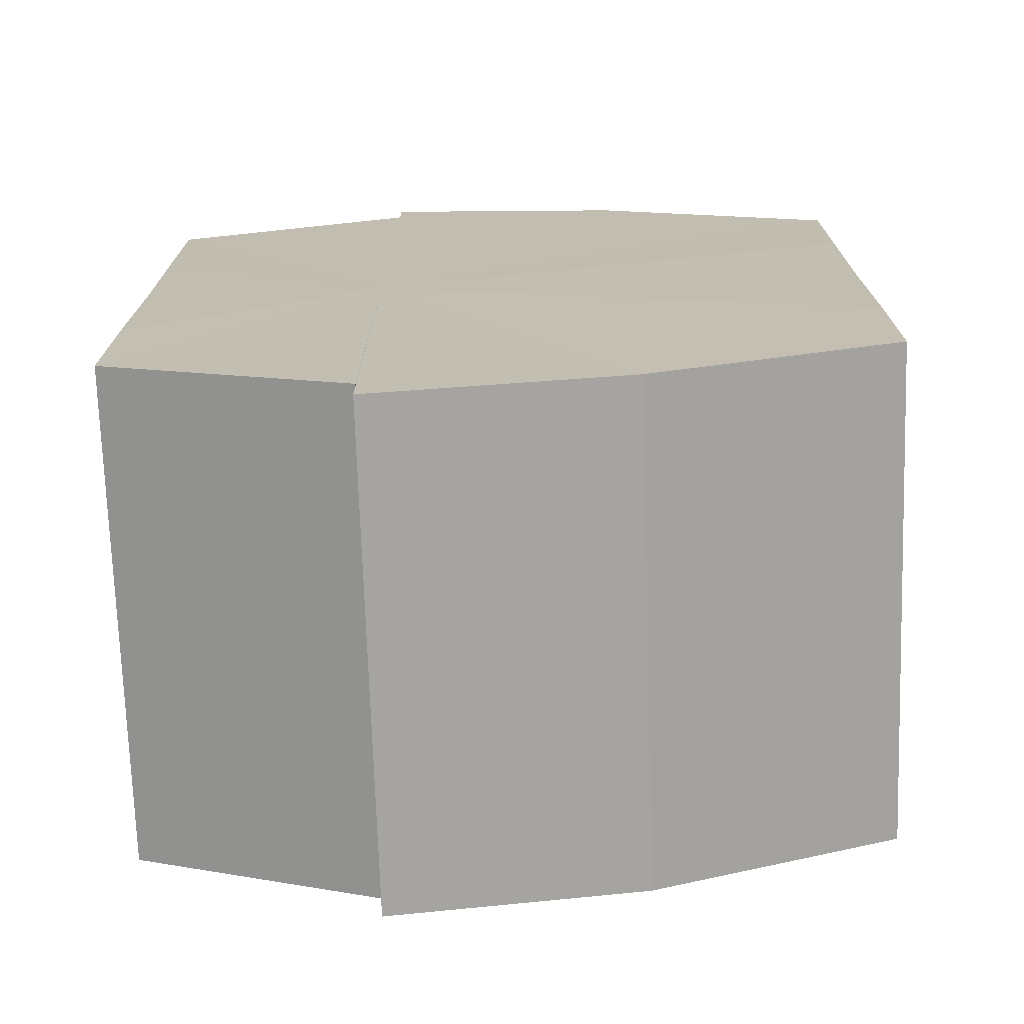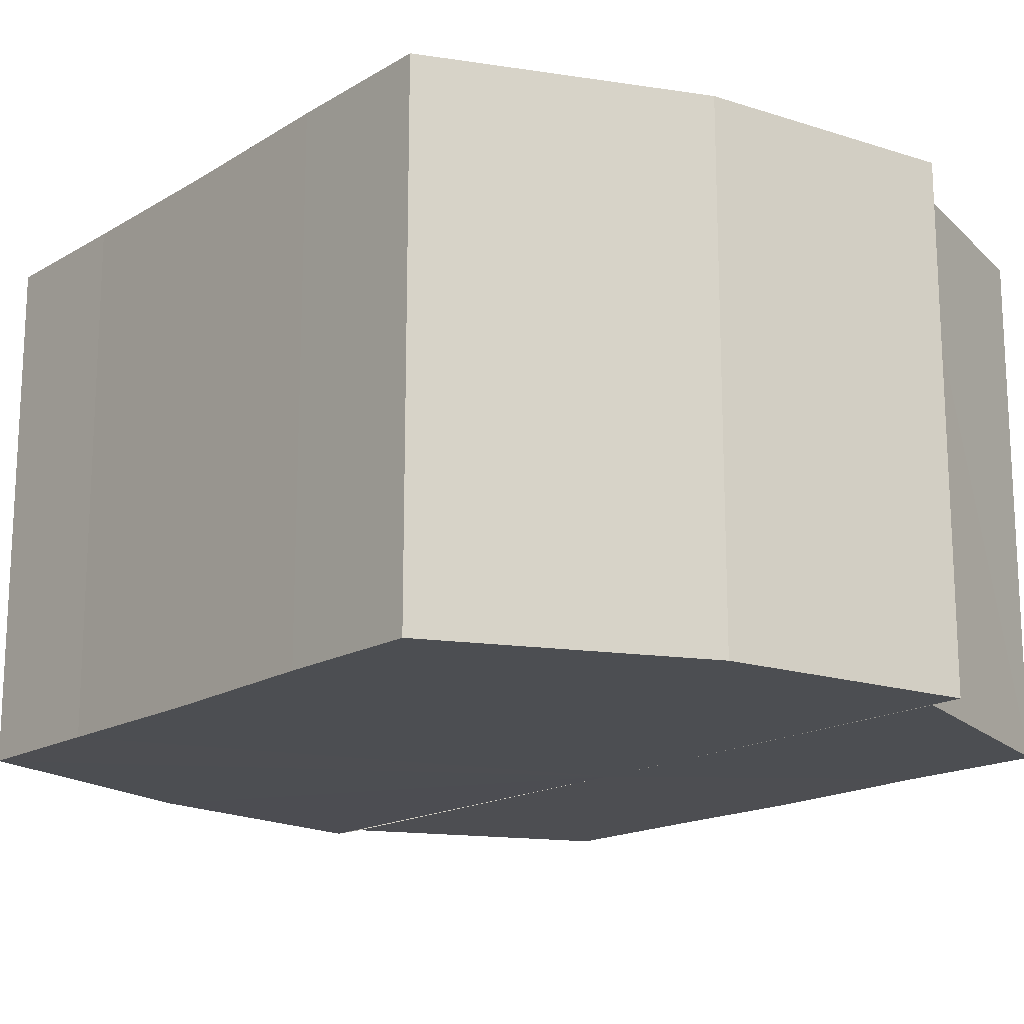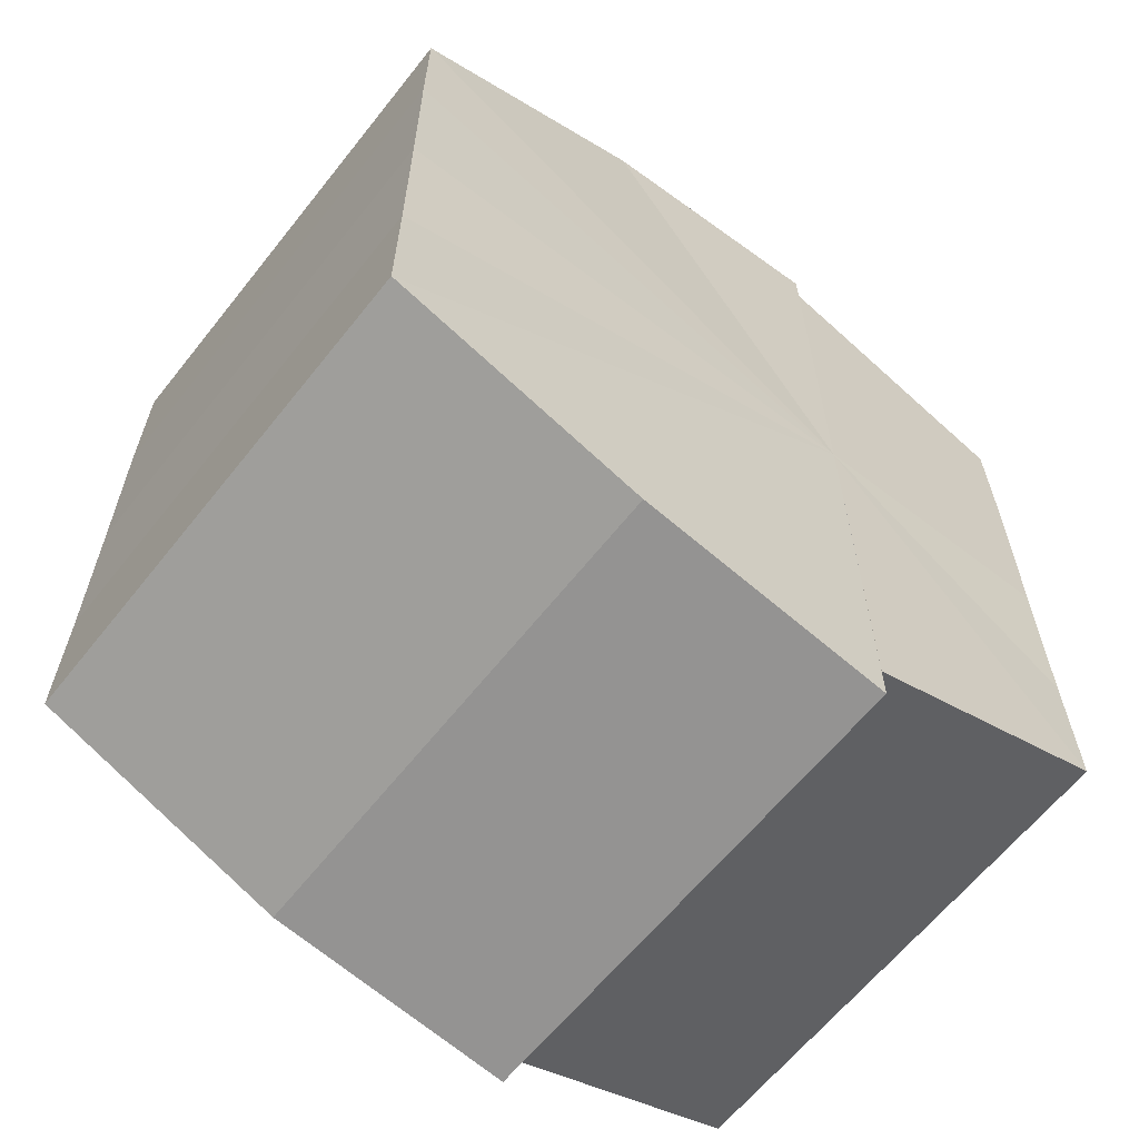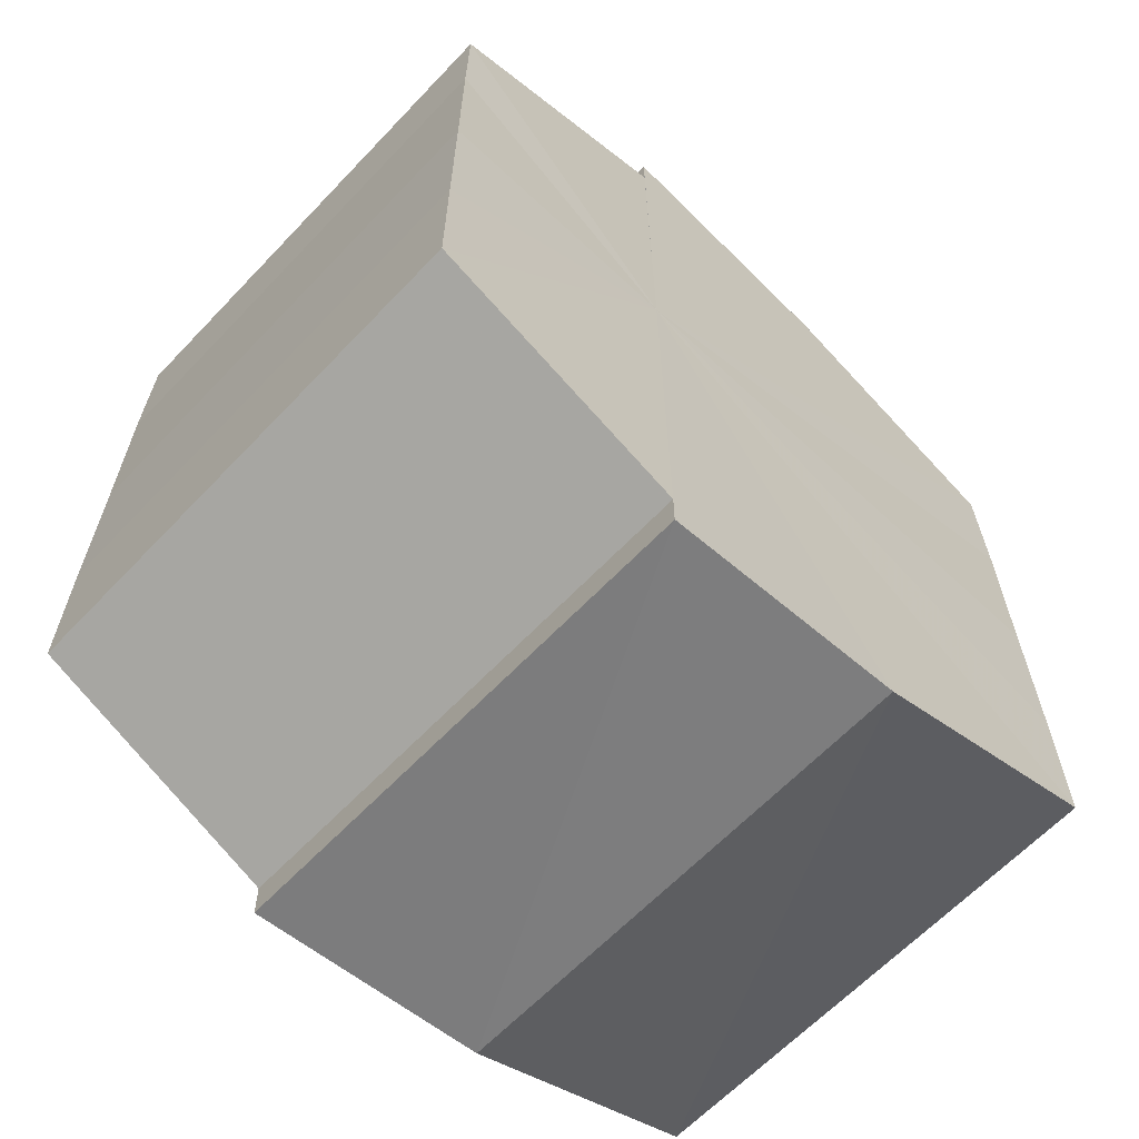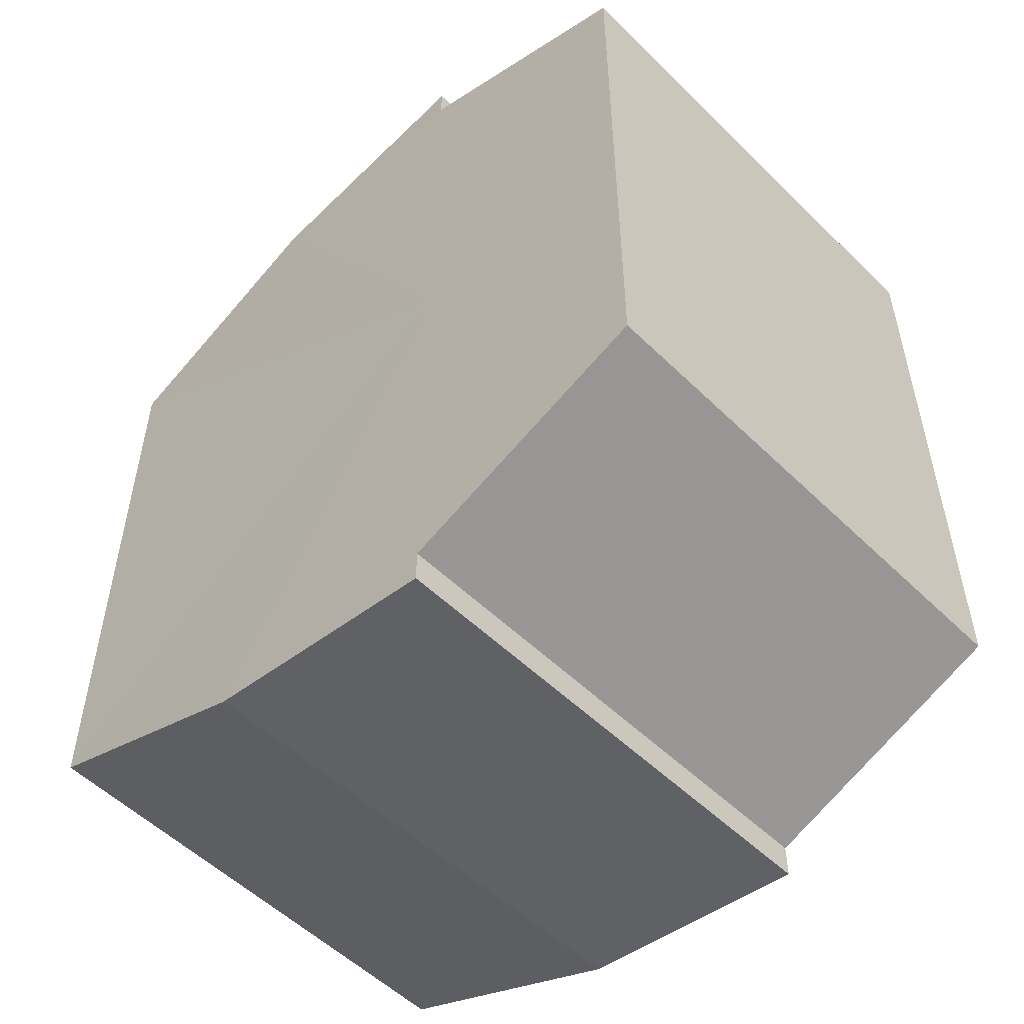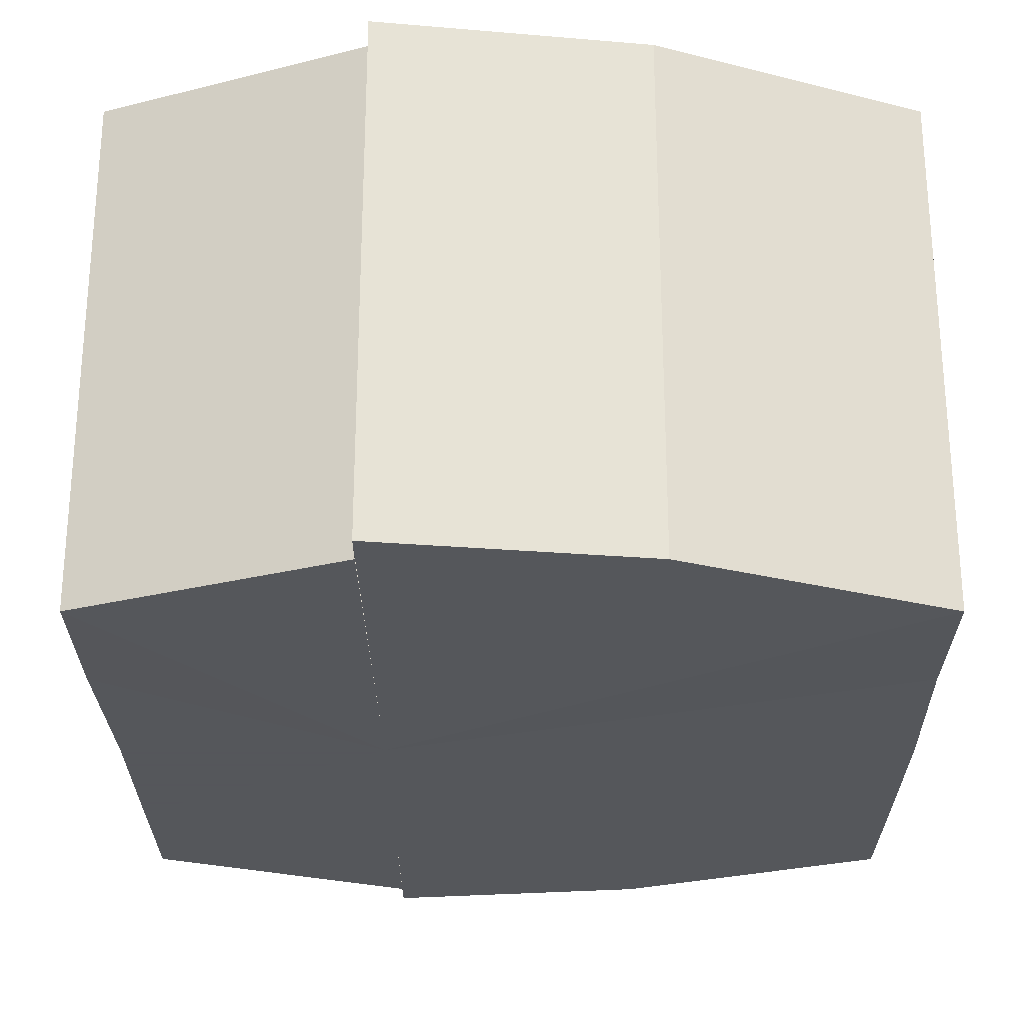
<metadata>
{"format":"obj","ext":"obj","renderer":"f3d","projection":"perspective","resolution":1024,"background":"white","views":[{"elev":-72.6,"azim":-178.1,"up":"+Z"},{"elev":-16.9,"azim":-39.5,"up":"+Y"},{"elev":-62.6,"azim":-38.2,"up":"+Z"},{"elev":-63.9,"azim":136.5,"up":"+Z"},{"elev":-53.0,"azim":43.9,"up":"+Z"},{"elev":-26.5,"azim":-179.9,"up":"+Y"}]}
</metadata>
<code>
o 21555
v 2233 1872 7.267
v 2233 1872 7.26
v 2233 1872 7.267
v 2233 1872 7.254
v 2233 1872 7.26
v 2233 1872 7.274
v 2233 1872 7.274
v 2233 1872 7.25
v 2233 1872 7.254
v 2233 1872 7.249
v 2233 1872 7.25
v 2233 1872 7.28
v 2233 1872 7.28
v 2233 1872 7.283
v 2233 1872 7.283
v 2233 1872 7.285
v 2233 1872 7.285
v 2233 1872 7.283
v 2233 1872 7.283
v 2233 1872 7.28
v 2233 1872 7.28
v 2233 1872 7.274
v 2233 1872 7.274
v 2233 1872 7.267
v 2233 1872 7.267
v 2233 1872 7.26
v 2233 1872 7.26
v 2233 1872 7.254
v 2233 1872 7.254
v 2233 1872 7.25
v 2233 1872 7.25
v 2233 1872 7.249
v 2233 1872 7.249
v 2233 1872 7.267
v 2233 1872 7.25
v 2233 1872 7.254
v 2233 1872 7.26
v 2233 1872 7.267
v 2233 1872 7.274
v 2233 1872 7.28
v 2233 1872 7.283
v 2233 1872 7.285
v 2233 1872 7.283
v 2233 1872 7.285
v 2233 1872 7.283
v 2233 1872 7.285
v 2233 1872 7.28
v 2233 1872 7.283
v 2233 1872 7.274
v 2233 1872 7.28
v 2233 1872 7.267
v 2233 1872 7.274
v 2233 1872 7.26
v 2233 1872 7.267
v 2233 1872 7.254
v 2233 1872 7.26
v 2233 1872 7.25
v 2233 1872 7.254
v 2233 1872 7.267
v 2233 1872 7.283
v 2233 1872 7.28
v 2233 1872 7.274
v 2233 1872 7.267
v 2233 1872 7.26
v 2233 1872 7.254
v 2233 1872 7.25
v 2233 1872 7.249
v 2233 1872 7.28
v 2233 1872 7.283
v 2233 1872 7.274
v 2233 1872 7.267
v 2233 1872 7.26
v 2233 1872 7.254
v 2233 1872 7.25
v 2233 1872 7.249
v 2233 1872 7.25
v 2233 1872 7.249
v 2233 1872 7.249
v 2233 1872 7.25
v 2233 1872 7.25
v 2233 1872 7.254
v 2233 1872 7.26
v 2233 1872 7.254
v 2233 1872 7.267
v 2233 1872 7.26
v 2233 1872 7.274
v 2233 1872 7.267
v 2233 1872 7.28
v 2233 1872 7.274
v 2233 1872 7.283
v 2233 1872 7.28
v 2233 1872 7.254
v 2233 1872 7.25
v 2233 1872 7.26
v 2233 1872 7.267
v 2233 1872 7.274
v 2233 1872 7.28
v 2233 1872 7.283
f 1 2 3
f 2 4 5
f 6 1 7
f 4 8 9
f 8 10 11
f 12 6 13
f 14 12 15
f 16 14 17
f 17 18 19
f 19 20 21
f 21 22 23
f 23 24 25
f 25 26 27
f 27 28 29
f 29 30 31
f 31 32 33
f 34 32 35
f 34 35 36
f 34 36 37
f 34 37 38
f 34 38 39
f 34 39 40
f 34 40 41
f 34 41 42
f 43 42 44
f 45 46 43
f 47 45 48
f 49 50 47
f 51 52 49
f 53 54 51
f 55 56 53
f 57 58 55
f 59 44 60
f 59 60 61
f 59 61 62
f 59 62 63
f 59 63 64
f 59 64 65
f 59 65 66
f 59 66 67
f 59 68 69
f 59 70 68
f 59 71 70
f 59 72 71
f 59 73 72
f 59 74 73
f 75 76 77
f 78 76 79
f 80 81 79
f 81 82 83
f 82 84 85
f 84 86 87
f 86 88 89
f 88 90 91
f 34 92 93
f 34 94 92
f 34 95 94
f 34 96 95
f 34 97 96
f 34 98 97

</code>
